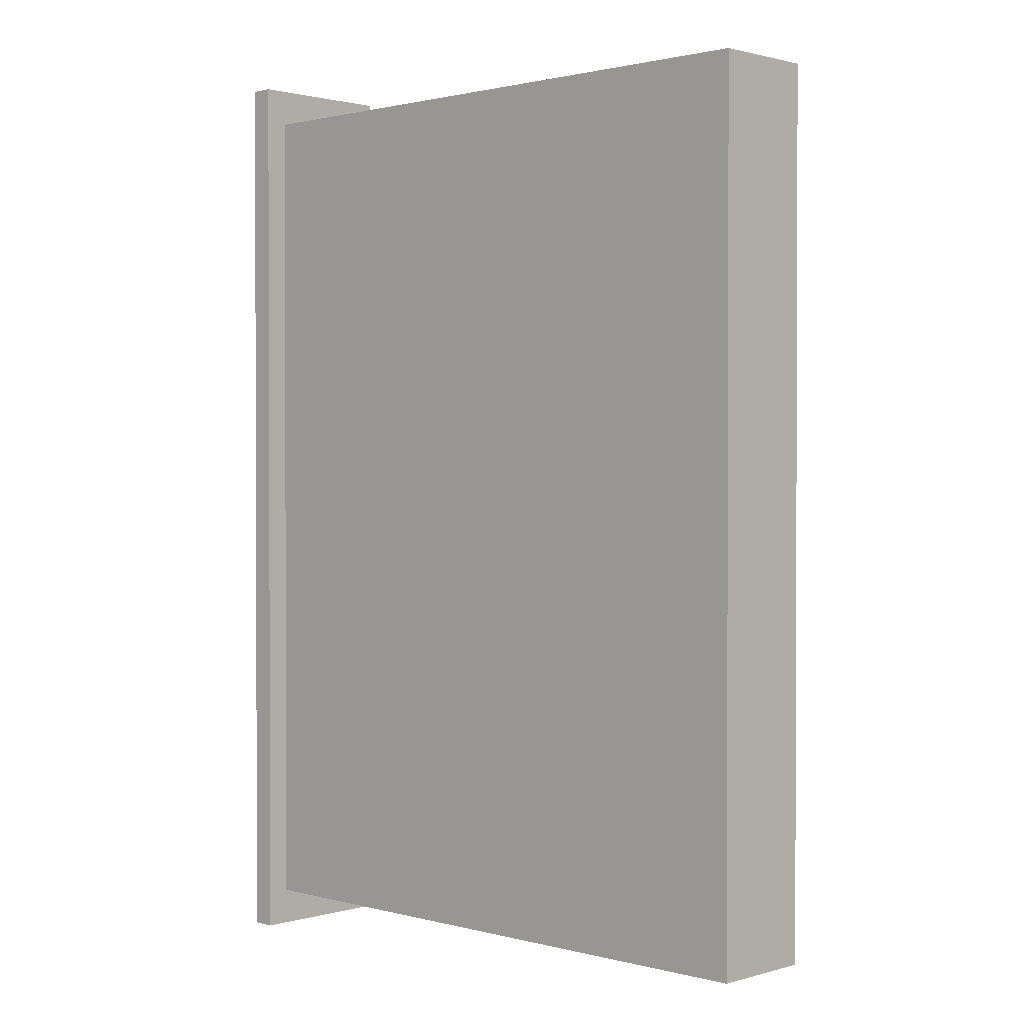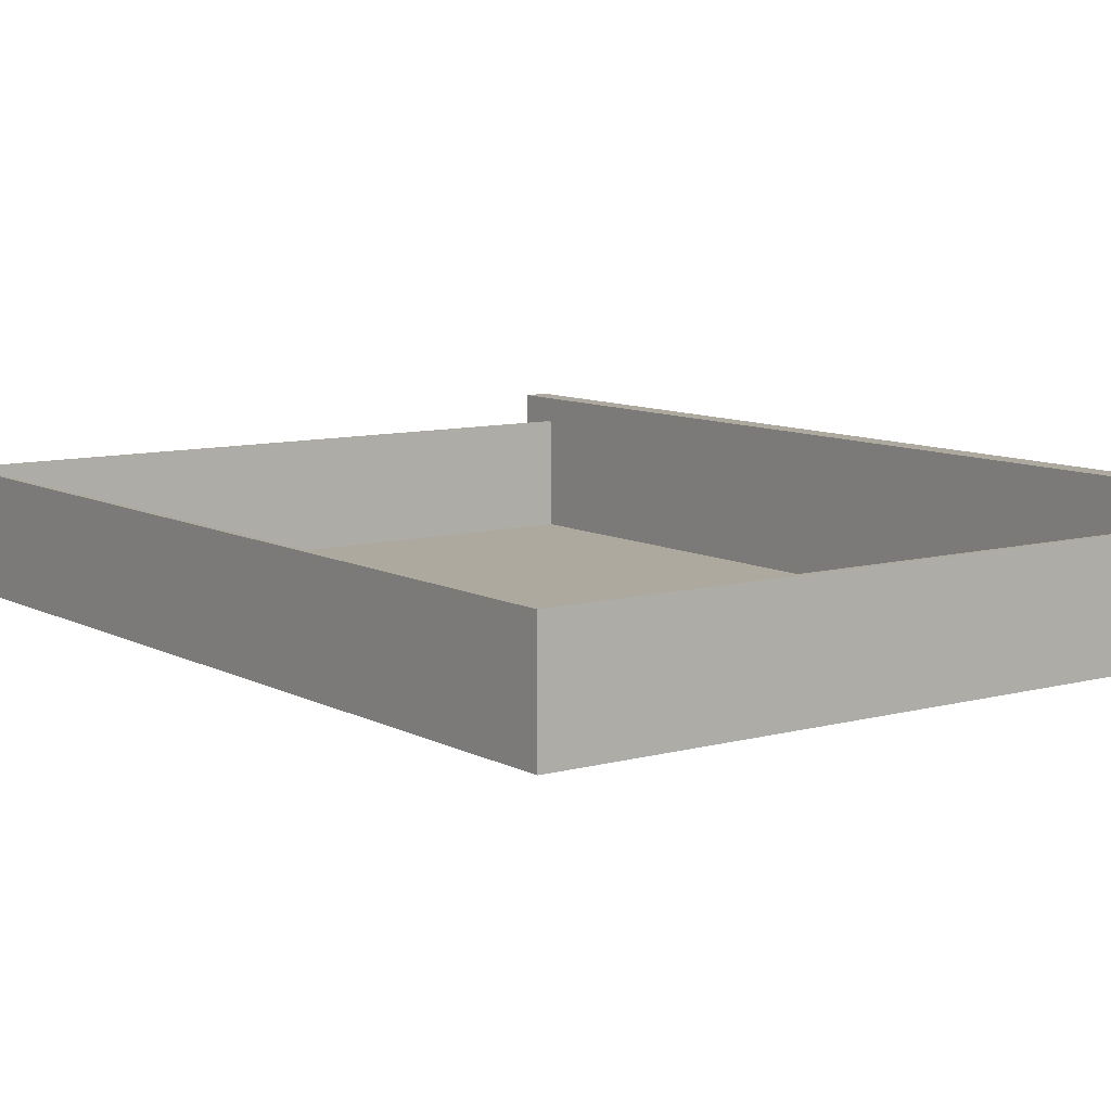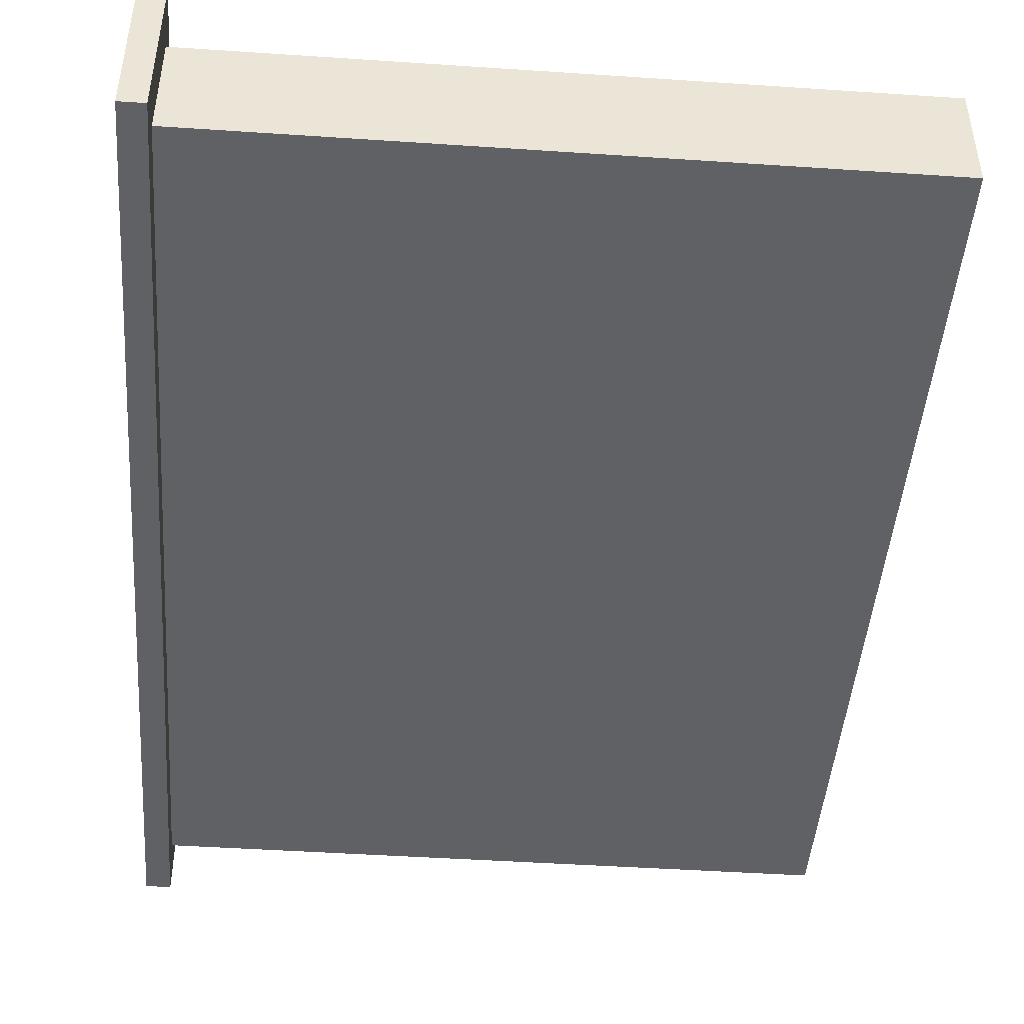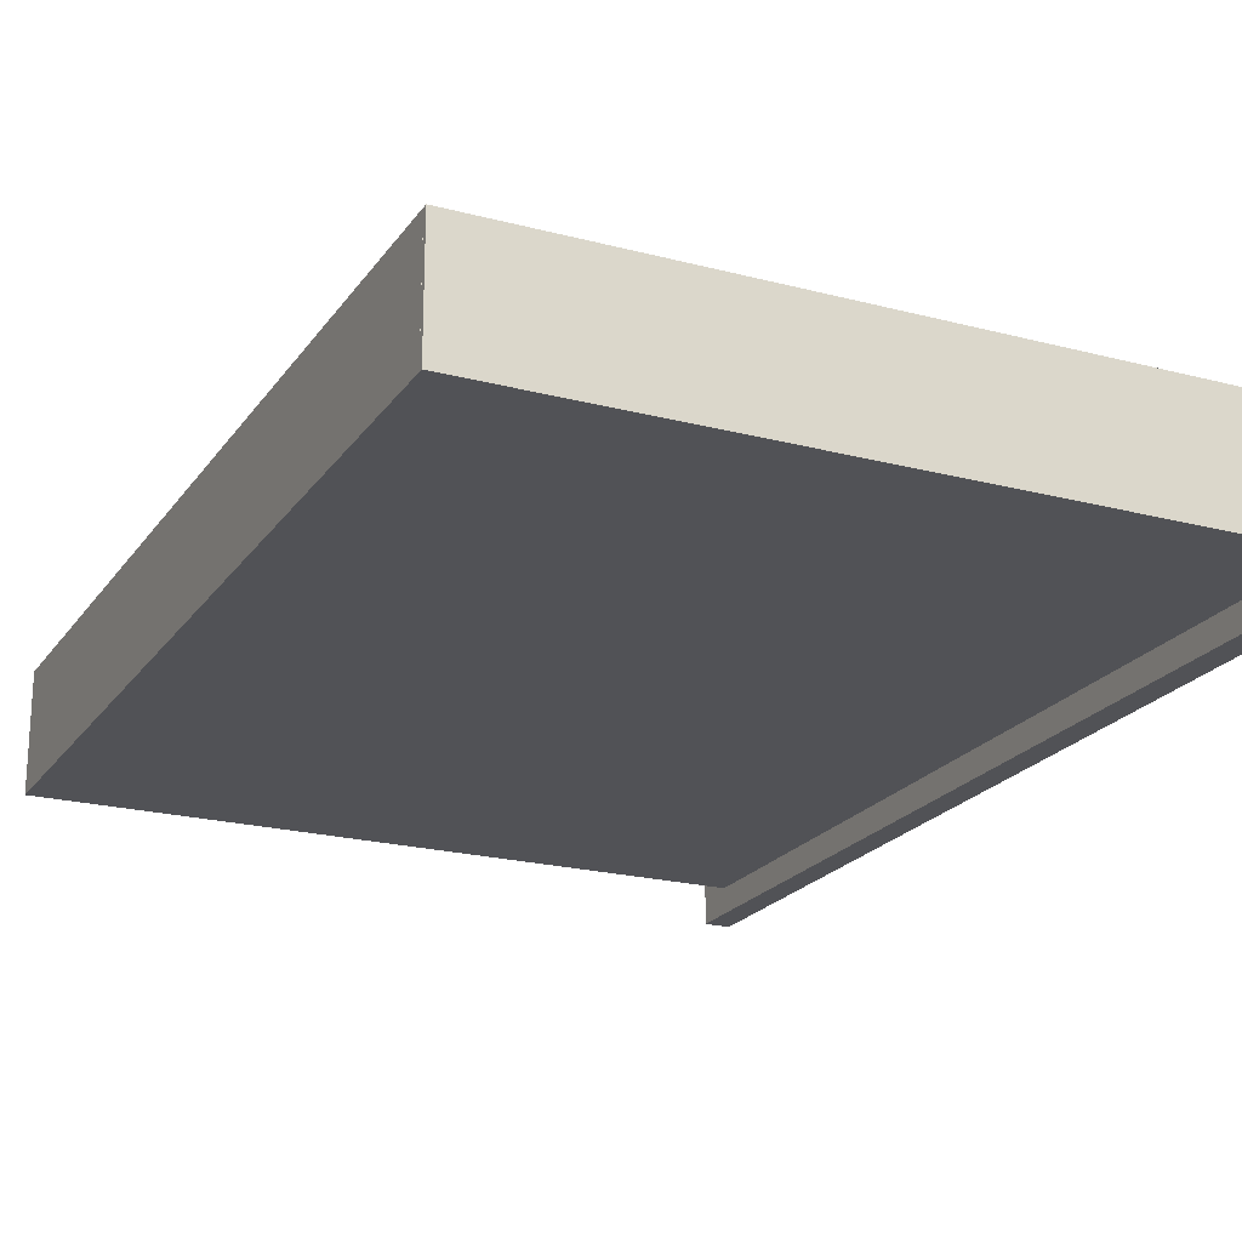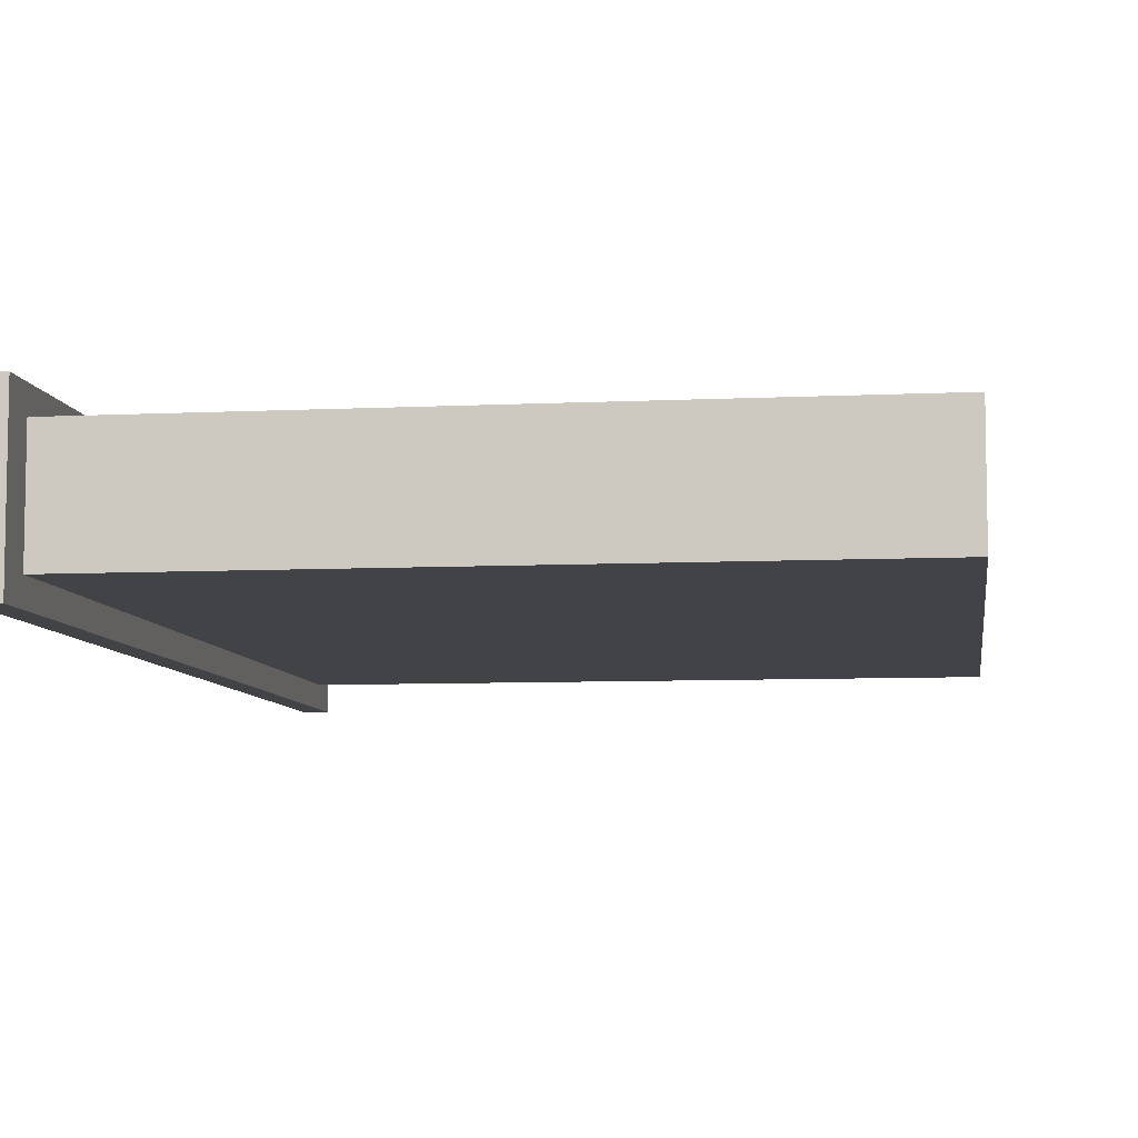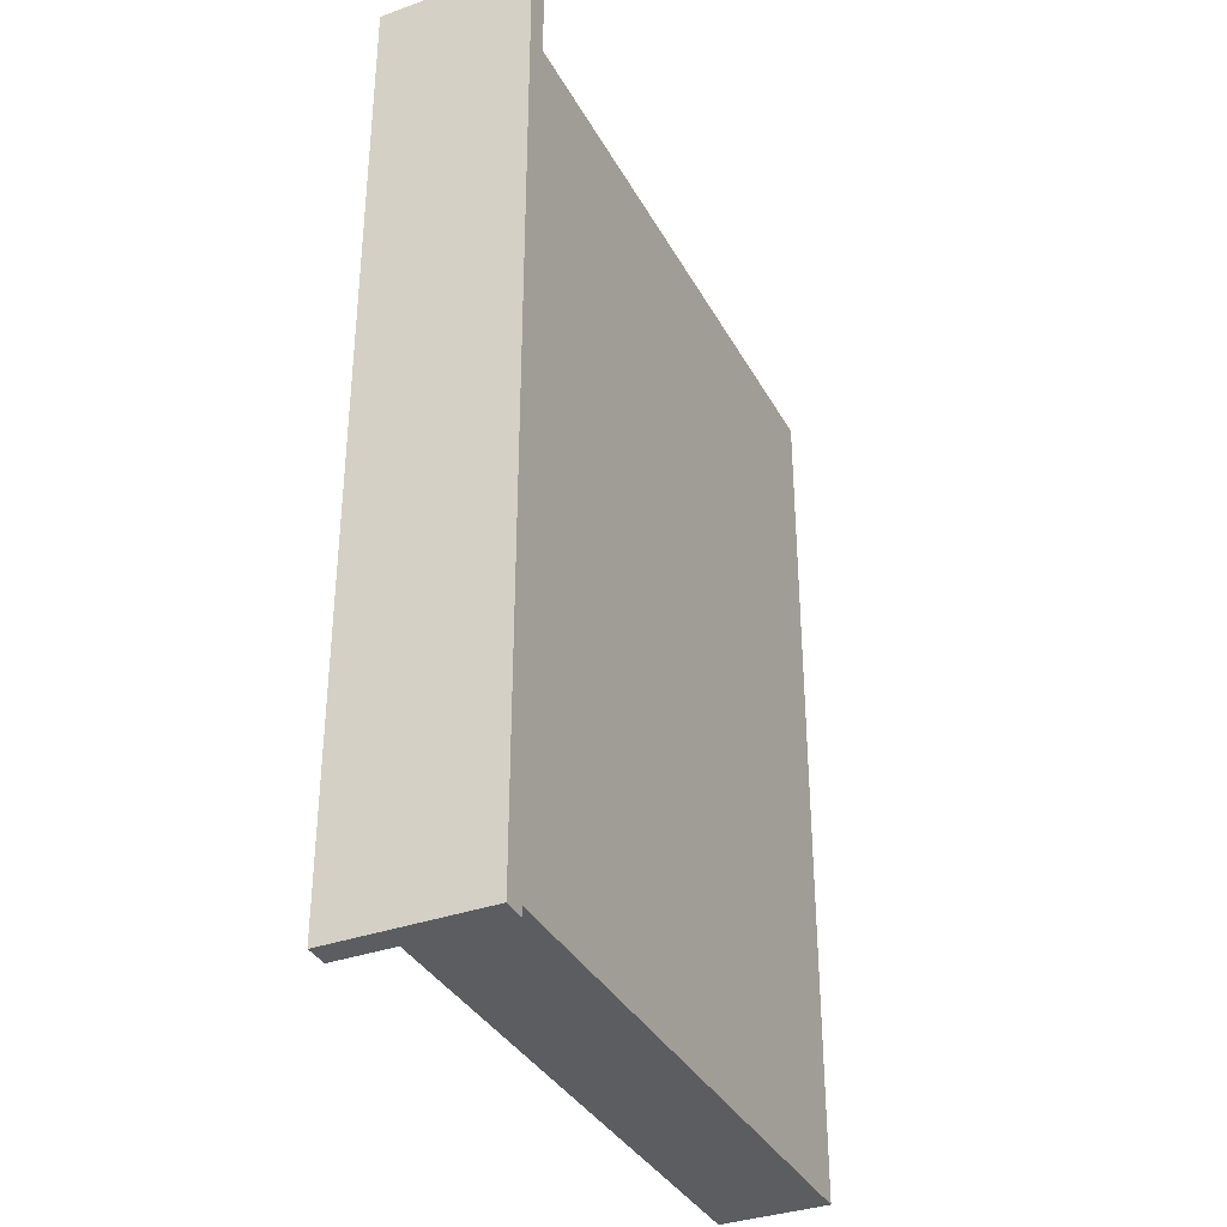
<metadata>
{"format":"obj","ext":"obj","renderer":"f3d","projection":"perspective","resolution":1024,"background":"white","views":[{"elev":1.2,"azim":-136.0,"up":"+Y"},{"elev":9.1,"azim":-36.0,"up":"+Z"},{"elev":-46.0,"azim":175.6,"up":"+Z"},{"elev":-21.2,"azim":-25.2,"up":"+Z"},{"elev":-7.3,"azim":-172.0,"up":"+Z"},{"elev":-35.4,"azim":115.3,"up":"+Y"}]}
</metadata>
<code>
v -0.2532 -0.3453 -0.04186
v -0.2532 0.3453 -0.04186
v -0.2532 0.3453 0.04286
v -0.2532 0.3453 0.04286
v -0.2532 -0.3453 0.04286
v -0.2532 -0.3453 -0.04186
v 0.2542 0.3463 -0.04286
v 0.2542 -0.3463 -0.04286
v -0.2542 -0.3463 -0.04286
v -0.2542 -0.3463 -0.04286
v -0.2542 0.3463 -0.04286
v 0.2542 0.3463 -0.04286
v 0.2542 0.3453 0.04286
v 0.2542 0.3463 0.04286
v -0.2542 0.3463 0.04286
v -0.2542 -0.3463 0.04286
v 0.2542 -0.3463 0.04286
v 0.2542 -0.3453 0.04286
v -0.2542 -0.3463 0.04286
v 0.2542 -0.3453 0.04286
v -0.2532 -0.3453 0.04286
v -0.2532 0.3453 0.04286
v 0.2542 0.3453 0.04286
v -0.2542 0.3463 0.04286
v -0.2542 -0.3463 0.04286
v -0.2532 -0.3453 0.04286
v -0.2532 0.3453 0.04286
v -0.2542 0.3463 0.04286
v -0.2542 -0.3463 0.04286
v -0.2532 0.3453 0.04286
v 0.2542 0.3463 -0.04286
v 0.2542 0.3463 0.04286
v 0.2542 0.3453 0.04286
v 0.2542 0.3463 -0.04286
v 0.2542 0.3453 0.04286
v 0.2542 0.3453 -0.04186
v 0.2542 -0.3453 0.04286
v 0.2542 -0.3463 0.04286
v 0.2542 -0.3463 -0.04286
v 0.2542 0.3463 -0.04286
v 0.2542 0.3453 -0.04186
v 0.2542 -0.3453 -0.04186
v 0.2542 -0.3453 -0.04186
v 0.2542 -0.3453 0.04286
v 0.2542 -0.3463 -0.04286
v 0.2542 0.3463 -0.04286
v 0.2542 -0.3453 -0.04186
v 0.2542 -0.3463 -0.04286
v -0.2542 -0.3463 0.04286
v -0.2542 -0.3463 -0.04286
v -0.2542 -0.3463 -0.04286
v -0.2542 -0.3463 0.04286
v -0.2542 -0.3463 -0.04286
v -0.2542 -0.3463 0.04286
v 0.2542 -0.3463 -0.04286
v 0.2542 -0.3463 0.04286
v 0.2542 -0.3463 0.04286
v 0.2542 -0.3463 -0.04286
v 0.2542 -0.3463 0.04286
v 0.2542 -0.3463 -0.04286
v -0.2542 -0.3463 -0.04286
v -0.2542 -0.3463 0.04286
v -0.2575 -0.3463 0.04286
v -0.2542 -0.3463 -0.04286
v -0.2575 -0.3463 0.04286
v -0.2575 -0.3463 -0.04286
v -0.2542 0.3463 0.04286
v -0.2542 0.3463 -0.04286
v -0.2575 0.3463 -0.04286
v -0.2542 0.3463 0.04286
v -0.2575 0.3463 -0.04286
v -0.2575 0.3463 0.04286
v -0.2542 0.3463 0.04286
v 0.2542 0.3463 0.04286
v 0.2542 0.3496 0.04286
v -0.2542 0.3463 0.04286
v 0.2542 0.3496 0.04286
v -0.2542 0.3496 0.04286
v 0.2542 0.3463 0.04286
v 0.2542 0.3463 -0.04286
v 0.2542 0.3496 -0.04286
v 0.2542 0.3463 0.04286
v 0.2542 0.3496 -0.04286
v 0.2542 0.3496 0.04286
v -0.2532 -0.3453 -0.04186
v 0.2542 -0.3453 -0.04186
v 0.2542 0.3453 -0.04186
v 0.2542 0.3453 -0.04186
v -0.2532 0.3453 -0.04186
v -0.2532 -0.3453 -0.04186
v -0.2532 0.3453 0.04286
v -0.2532 0.3453 -0.04186
v 0.2542 0.3453 -0.04186
v 0.2542 0.3453 -0.04186
v 0.2542 0.3453 0.04286
v -0.2532 0.3453 0.04286
v 0.2542 -0.3453 -0.04186
v -0.2532 -0.3453 -0.04186
v -0.2532 -0.3453 0.04286
v -0.2532 -0.3453 0.04286
v 0.2542 -0.3453 0.04286
v 0.2542 -0.3453 -0.04186
v 0.2542 -0.3794 -0.06191
v 0.2542 -0.3794 0.06191
v 0.2542 0.3794 0.06191
v 0.2542 0.3794 0.06191
v 0.2542 0.3794 -0.06191
v 0.2542 -0.3794 -0.06191
v 0.2542 0.3794 -0.06191
v 0.2542 0.3794 0.06191
v 0.2732 0.3794 0.06191
v 0.2732 0.3794 0.06191
v 0.2732 0.3794 -0.06191
v 0.2542 0.3794 -0.06191
v 0.2732 0.3794 -0.06191
v 0.2732 0.3794 0.06191
v 0.2732 -0.3794 0.06191
v 0.2732 -0.3794 0.06191
v 0.2732 -0.3794 -0.06191
v 0.2732 0.3794 -0.06191
v 0.2542 -0.3794 0.06191
v 0.2542 -0.3794 -0.06191
v 0.2732 -0.3794 -0.06191
v 0.2732 -0.3794 -0.06191
v 0.2732 -0.3794 0.06191
v 0.2542 -0.3794 0.06191
v 0.2732 -0.3794 -0.06191
v 0.2542 -0.3794 -0.06191
v 0.2542 0.3794 -0.06191
v 0.2542 0.3794 -0.06191
v 0.2732 0.3794 -0.06191
v 0.2732 -0.3794 -0.06191
v 0.2732 0.3794 0.06191
v 0.2542 0.3794 0.06191
v 0.2542 -0.3794 0.06191
v 0.2542 -0.3794 0.06191
v 0.2732 -0.3794 0.06191
v 0.2732 0.3794 0.06191
v -0.2542 -0.3463 0.04286
v -0.2542 -0.3463 -0.04286
v -0.2542 -0.3463 -0.04286
v -0.2542 -0.3463 0.04286
v -0.2542 -0.3463 -0.04286
v -0.2542 -0.3463 0.04286
v 0.2542 -0.3463 0.04286
v -0.2542 -0.3463 0.04286
v -0.2542 -0.3463 0.04286
v 0.2542 -0.3463 0.04286
v -0.2542 -0.3463 0.04286
v 0.2542 -0.3463 0.04286
v -0.2542 -0.3463 -0.04286
v 0.2542 -0.3463 -0.04286
v 0.2542 -0.3463 -0.04286
v -0.2542 -0.3463 -0.04286
v 0.2542 -0.3463 -0.04286
v -0.2542 -0.3463 -0.04286
v 0.2542 -0.3463 0.04286
v -0.2542 -0.3463 0.04286
v -0.2542 -0.3463 0.04286
v 0.2542 -0.3463 0.04286
v -0.2542 -0.3463 0.04286
v 0.2542 -0.3463 0.04286
v 0.2542 -0.3463 0.04286
v -0.2542 -0.3463 0.04286
v -0.2542 -0.3496 0.04286
v 0.2542 -0.3463 0.04286
v -0.2542 -0.3496 0.04286
v 0.2542 -0.3496 0.04286
v -0.2542 -0.3463 -0.04286
v 0.2542 -0.3463 -0.04286
v 0.2542 -0.3496 -0.04286
v -0.2542 -0.3463 -0.04286
v 0.2542 -0.3496 -0.04286
v -0.2542 -0.3496 -0.04286
v 0.2542 -0.3463 -0.04286
v 0.2542 -0.3463 0.04286
v 0.2542 -0.3463 0.04286
v 0.2542 -0.3463 -0.04286
v 0.2542 -0.3463 0.04286
v 0.2542 -0.3463 -0.04286
v -0.2542 -0.3463 -0.04286
v 0.2542 -0.3463 -0.04286
v 0.2542 -0.3463 -0.04286
v -0.2542 -0.3463 -0.04286
v 0.2542 -0.3463 -0.04286
v -0.2542 -0.3463 -0.04286
v 0.2542 -0.3496 -0.04286
v 0.2542 -0.3496 0.04286
v -0.2542 -0.3496 0.04286
v -0.2542 -0.3496 0.04286
v -0.2542 -0.3496 -0.04286
v 0.2542 -0.3496 -0.04286
v -0.2542 -0.3463 0.04286
v -0.2542 -0.3463 -0.04286
v -0.2575 -0.3463 -0.04286
v -0.2542 -0.3463 0.04286
v -0.2575 -0.3463 -0.04286
v -0.2575 -0.3463 0.04286
v 0.2542 -0.3463 -0.04286
v 0.2542 -0.3463 0.04286
v 0.2542 -0.3496 0.04286
v 0.2542 -0.3463 -0.04286
v 0.2542 -0.3496 0.04286
v 0.2542 -0.3496 -0.04286
v 0.2542 0.3496 0.04286
v 0.2542 0.3496 -0.04286
v -0.2542 0.3496 -0.04286
v -0.2542 0.3496 -0.04286
v -0.2542 0.3496 0.04286
v 0.2542 0.3496 0.04286
v 0.2542 0.3463 -0.04286
v -0.2542 0.3463 -0.04286
v -0.2542 0.3496 -0.04286
v 0.2542 0.3463 -0.04286
v -0.2542 0.3496 -0.04286
v 0.2542 0.3496 -0.04286
v -0.2542 0.3463 0.04286
v -0.2542 0.3496 0.04286
v -0.2575 0.3496 0.04286
v -0.2542 0.3463 0.04286
v -0.2575 0.3496 0.04286
v -0.2575 0.3463 0.04286
v -0.2575 -0.3463 -0.04286
v -0.2575 -0.3463 0.04286
v -0.2575 0.3463 0.04286
v -0.2575 0.3463 0.04286
v -0.2575 0.3463 -0.04286
v -0.2575 -0.3463 -0.04286
v -0.2542 0.3463 -0.04286
v -0.2542 -0.3463 -0.04286
v -0.2575 -0.3463 -0.04286
v -0.2542 0.3463 -0.04286
v -0.2575 -0.3463 -0.04286
v -0.2575 0.3463 -0.04286
v -0.2542 -0.3463 0.04286
v -0.2542 0.3463 0.04286
v -0.2575 0.3463 0.04286
v -0.2542 -0.3463 0.04286
v -0.2575 0.3463 0.04286
v -0.2575 -0.3463 0.04286
v -0.2575 -0.3463 0.04286
v -0.2575 -0.3463 -0.04286
v -0.2575 -0.3496 -0.04286
v -0.2575 -0.3463 0.04286
v -0.2575 -0.3496 -0.04286
v -0.2575 -0.3496 0.04286
v -0.2542 -0.3463 -0.04286
v -0.2542 -0.3496 -0.04286
v -0.2575 -0.3496 -0.04286
v -0.2542 -0.3463 -0.04286
v -0.2575 -0.3496 -0.04286
v -0.2575 -0.3463 -0.04286
v -0.2542 -0.3496 0.04286
v -0.2542 -0.3463 0.04286
v -0.2575 -0.3463 0.04286
v -0.2542 -0.3496 0.04286
v -0.2575 -0.3463 0.04286
v -0.2575 -0.3496 0.04286
v -0.2542 -0.3496 -0.04286
v -0.2542 -0.3496 0.04286
v -0.2575 -0.3496 0.04286
v -0.2542 -0.3496 -0.04286
v -0.2575 -0.3496 0.04286
v -0.2575 -0.3496 -0.04286
v -0.2575 0.3463 -0.04286
v -0.2575 0.3463 0.04286
v -0.2575 0.3496 0.04286
v -0.2575 0.3463 -0.04286
v -0.2575 0.3496 0.04286
v -0.2575 0.3496 -0.04286
v -0.2542 0.3463 -0.04286
v -0.2542 0.3463 0.04286
v -0.2575 0.3463 0.04286
v -0.2542 0.3463 -0.04286
v -0.2575 0.3463 0.04286
v -0.2575 0.3463 -0.04286
v -0.2542 0.3496 -0.04286
v -0.2542 0.3463 -0.04286
v -0.2575 0.3463 -0.04286
v -0.2542 0.3496 -0.04286
v -0.2575 0.3463 -0.04286
v -0.2575 0.3496 -0.04286
v -0.2542 0.3496 0.04286
v -0.2542 0.3496 -0.04286
v -0.2575 0.3496 -0.04286
v -0.2542 0.3496 0.04286
v -0.2575 0.3496 -0.04286
v -0.2575 0.3496 0.04286
f 1 2 3
f 4 5 6
f 7 8 9
f 10 11 12
f 13 14 15
f 16 17 18
f 19 20 21
f 22 23 24
f 25 26 27
f 28 29 30
f 31 32 33
f 34 35 36
f 37 38 39
f 40 41 42
f 43 44 45
f 46 47 48
f 49 50 51
f 52 53 54
f 55 56 57
f 58 59 60
f 61 62 63
f 64 65 66
f 67 68 69
f 70 71 72
f 73 74 75
f 76 77 78
f 79 80 81
f 82 83 84
f 85 86 87
f 88 89 90
f 91 92 93
f 94 95 96
f 97 98 99
f 100 101 102
f 103 104 105
f 106 107 108
f 109 110 111
f 112 113 114
f 115 116 117
f 118 119 120
f 121 122 123
f 124 125 126
f 127 128 129
f 130 131 132
f 133 134 135
f 136 137 138
f 139 140 141
f 142 143 144
f 145 146 147
f 148 149 150
f 151 152 153
f 154 155 156
f 157 158 159
f 160 161 162
f 163 164 165
f 166 167 168
f 169 170 171
f 172 173 174
f 175 176 177
f 178 179 180
f 181 182 183
f 184 185 186
f 187 188 189
f 190 191 192
f 193 194 195
f 196 197 198
f 199 200 201
f 202 203 204
f 205 206 207
f 208 209 210
f 211 212 213
f 214 215 216
f 217 218 219
f 220 221 222
f 223 224 225
f 226 227 228
f 229 230 231
f 232 233 234
f 235 236 237
f 238 239 240
f 241 242 243
f 244 245 246
f 247 248 249
f 250 251 252
f 253 254 255
f 256 257 258
f 259 260 261
f 262 263 264
f 265 266 267
f 268 269 270
f 271 272 273
f 274 275 276
f 277 278 279
f 280 281 282
f 283 284 285
f 286 287 288

</code>
